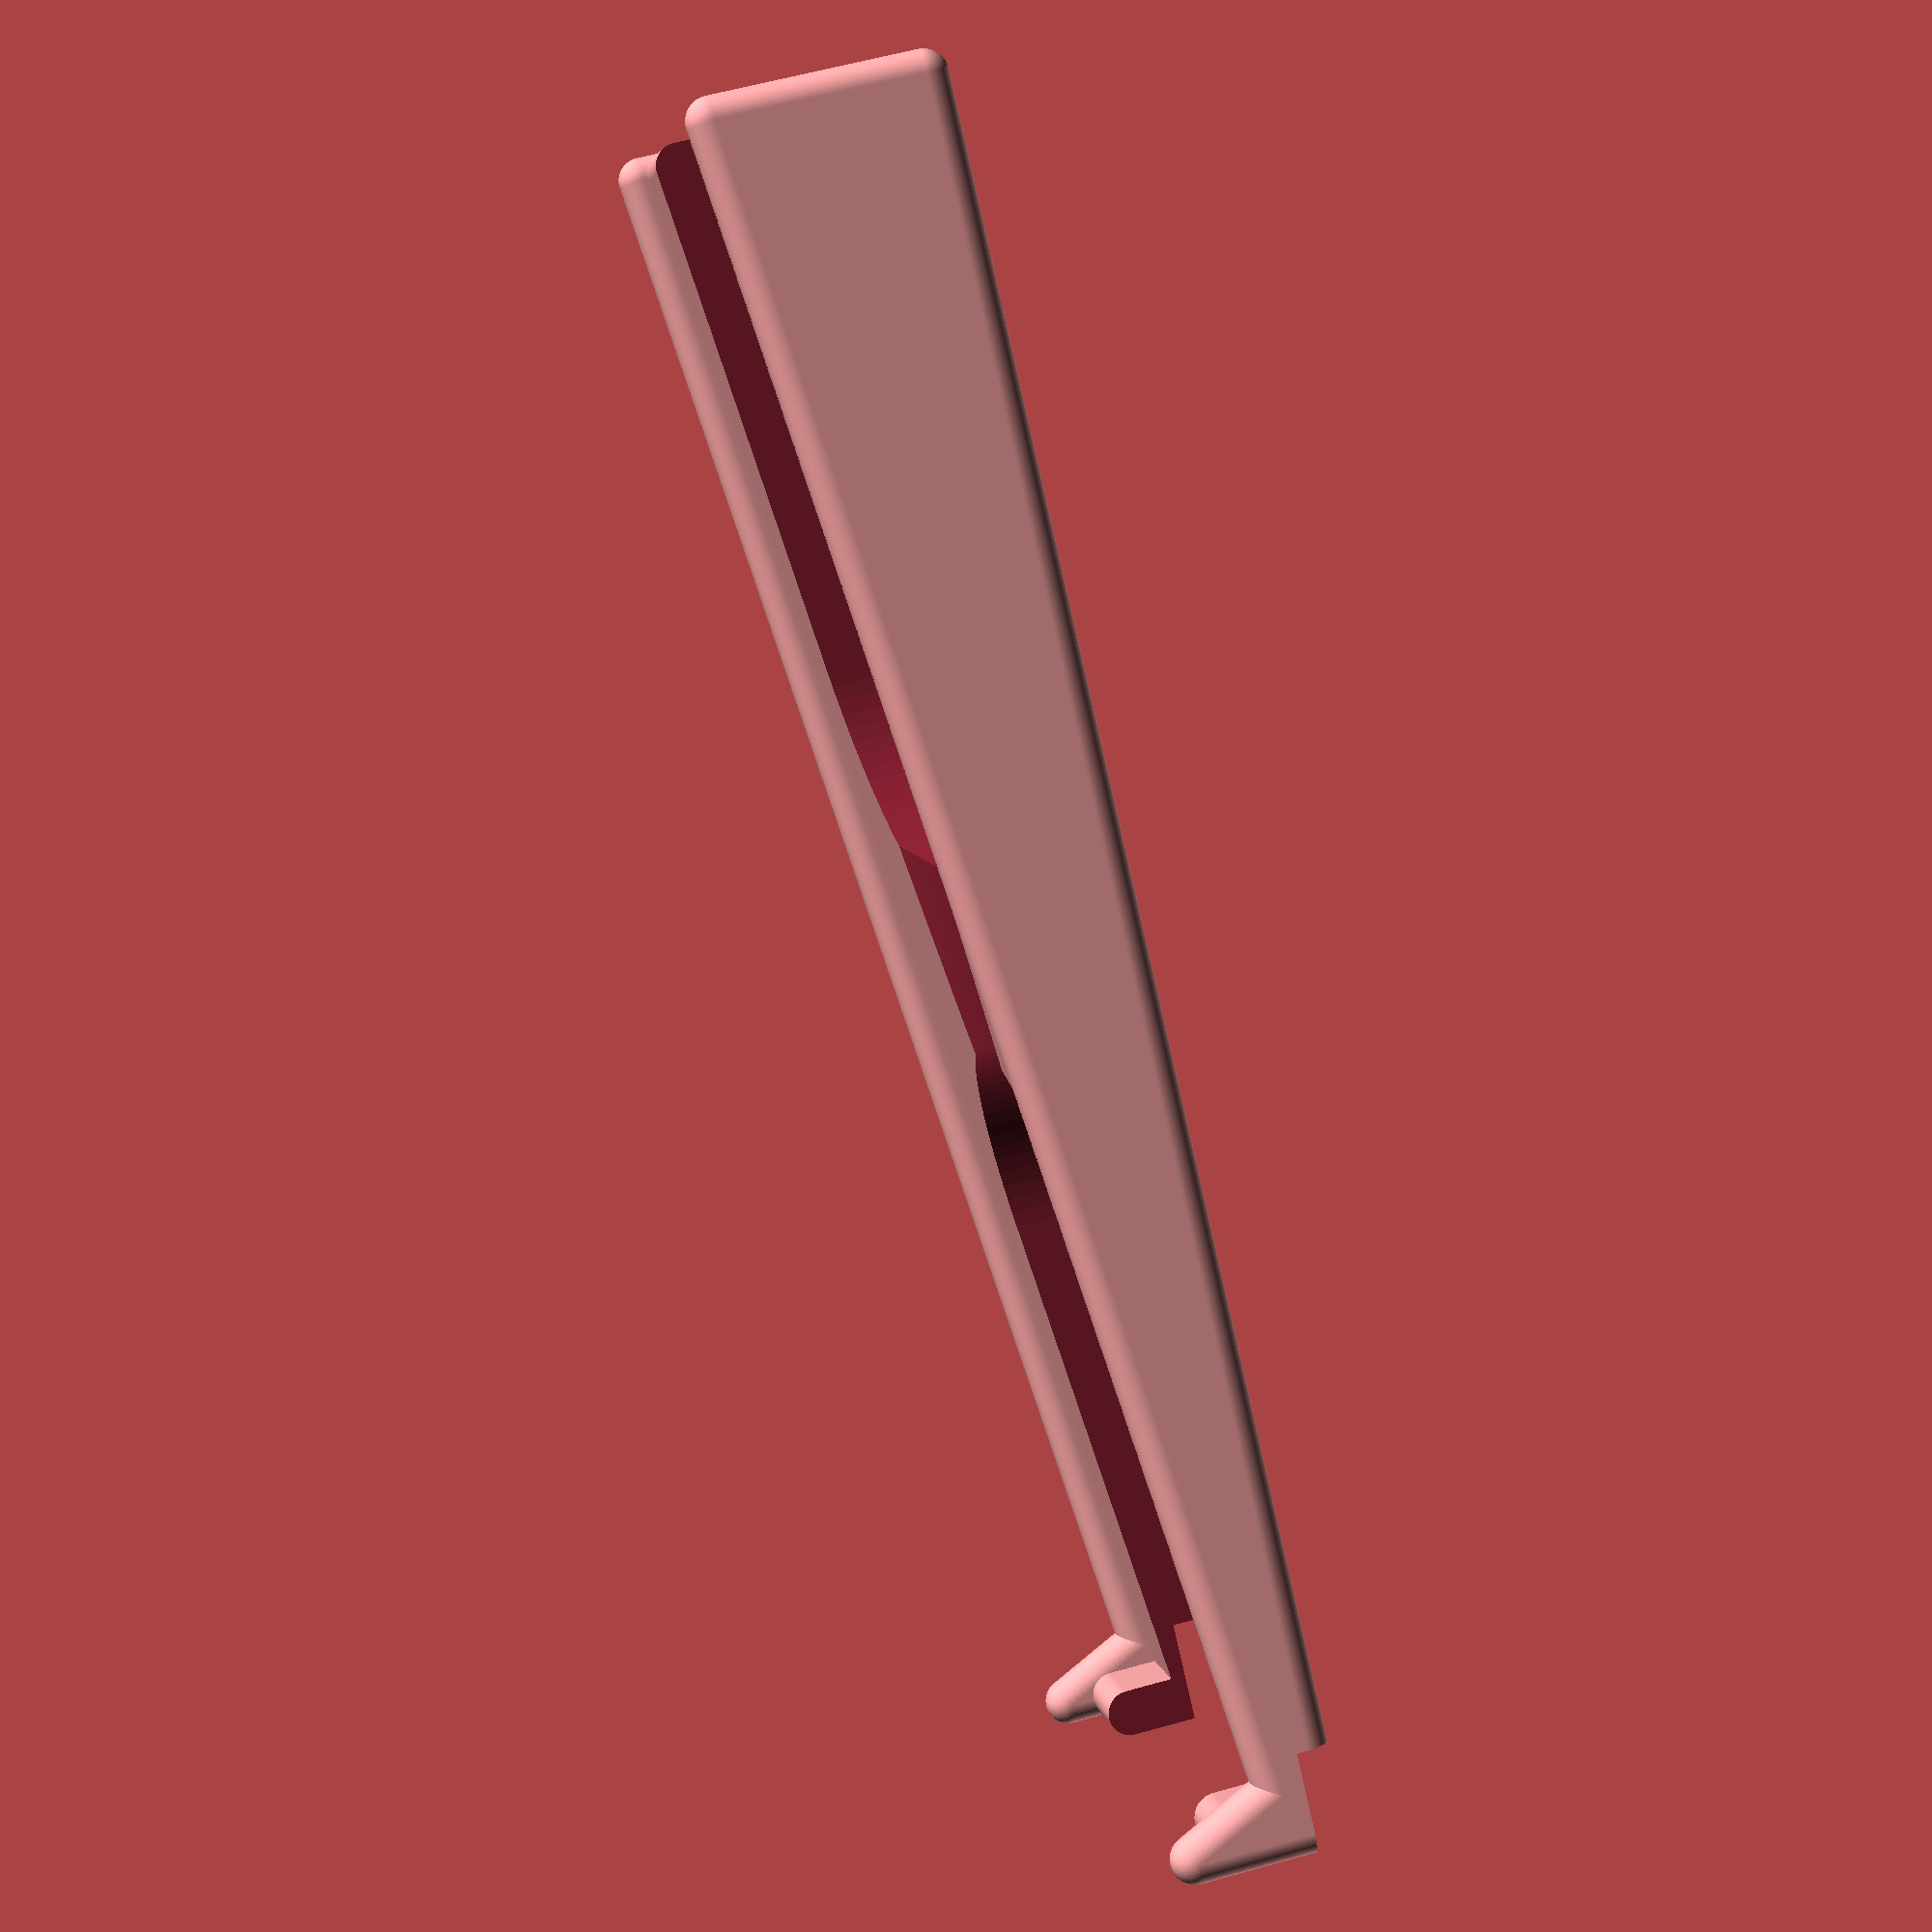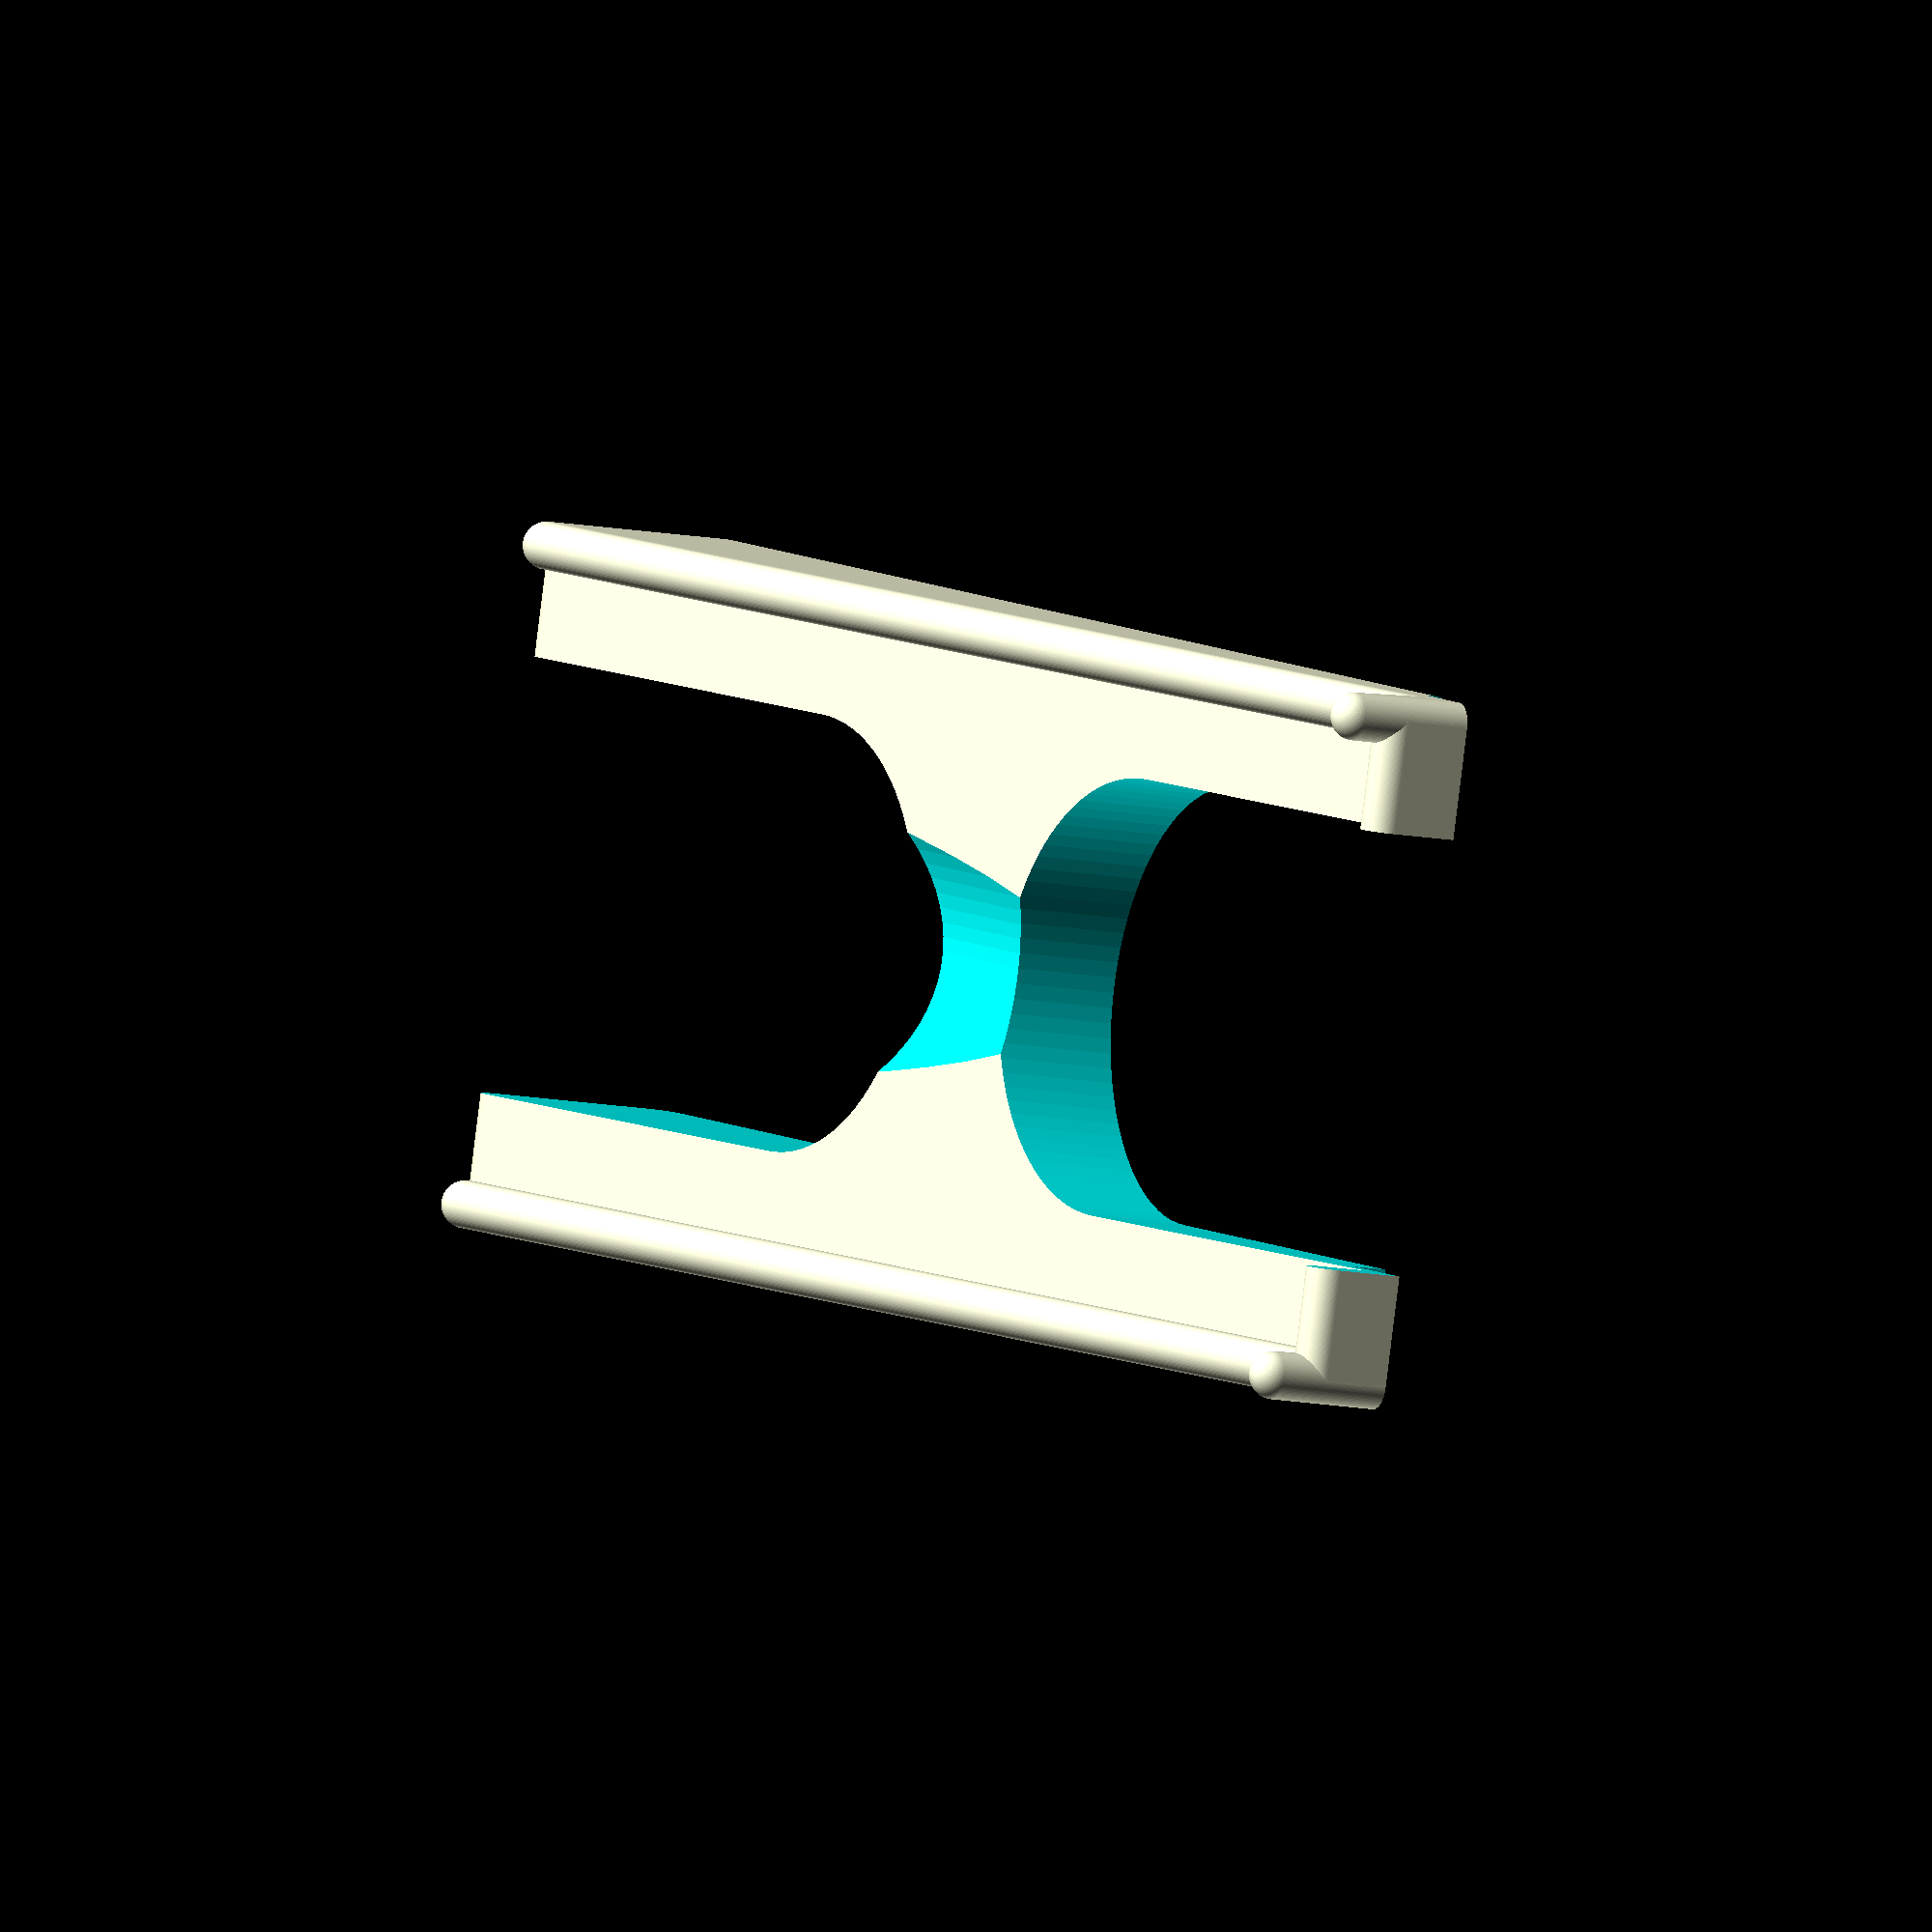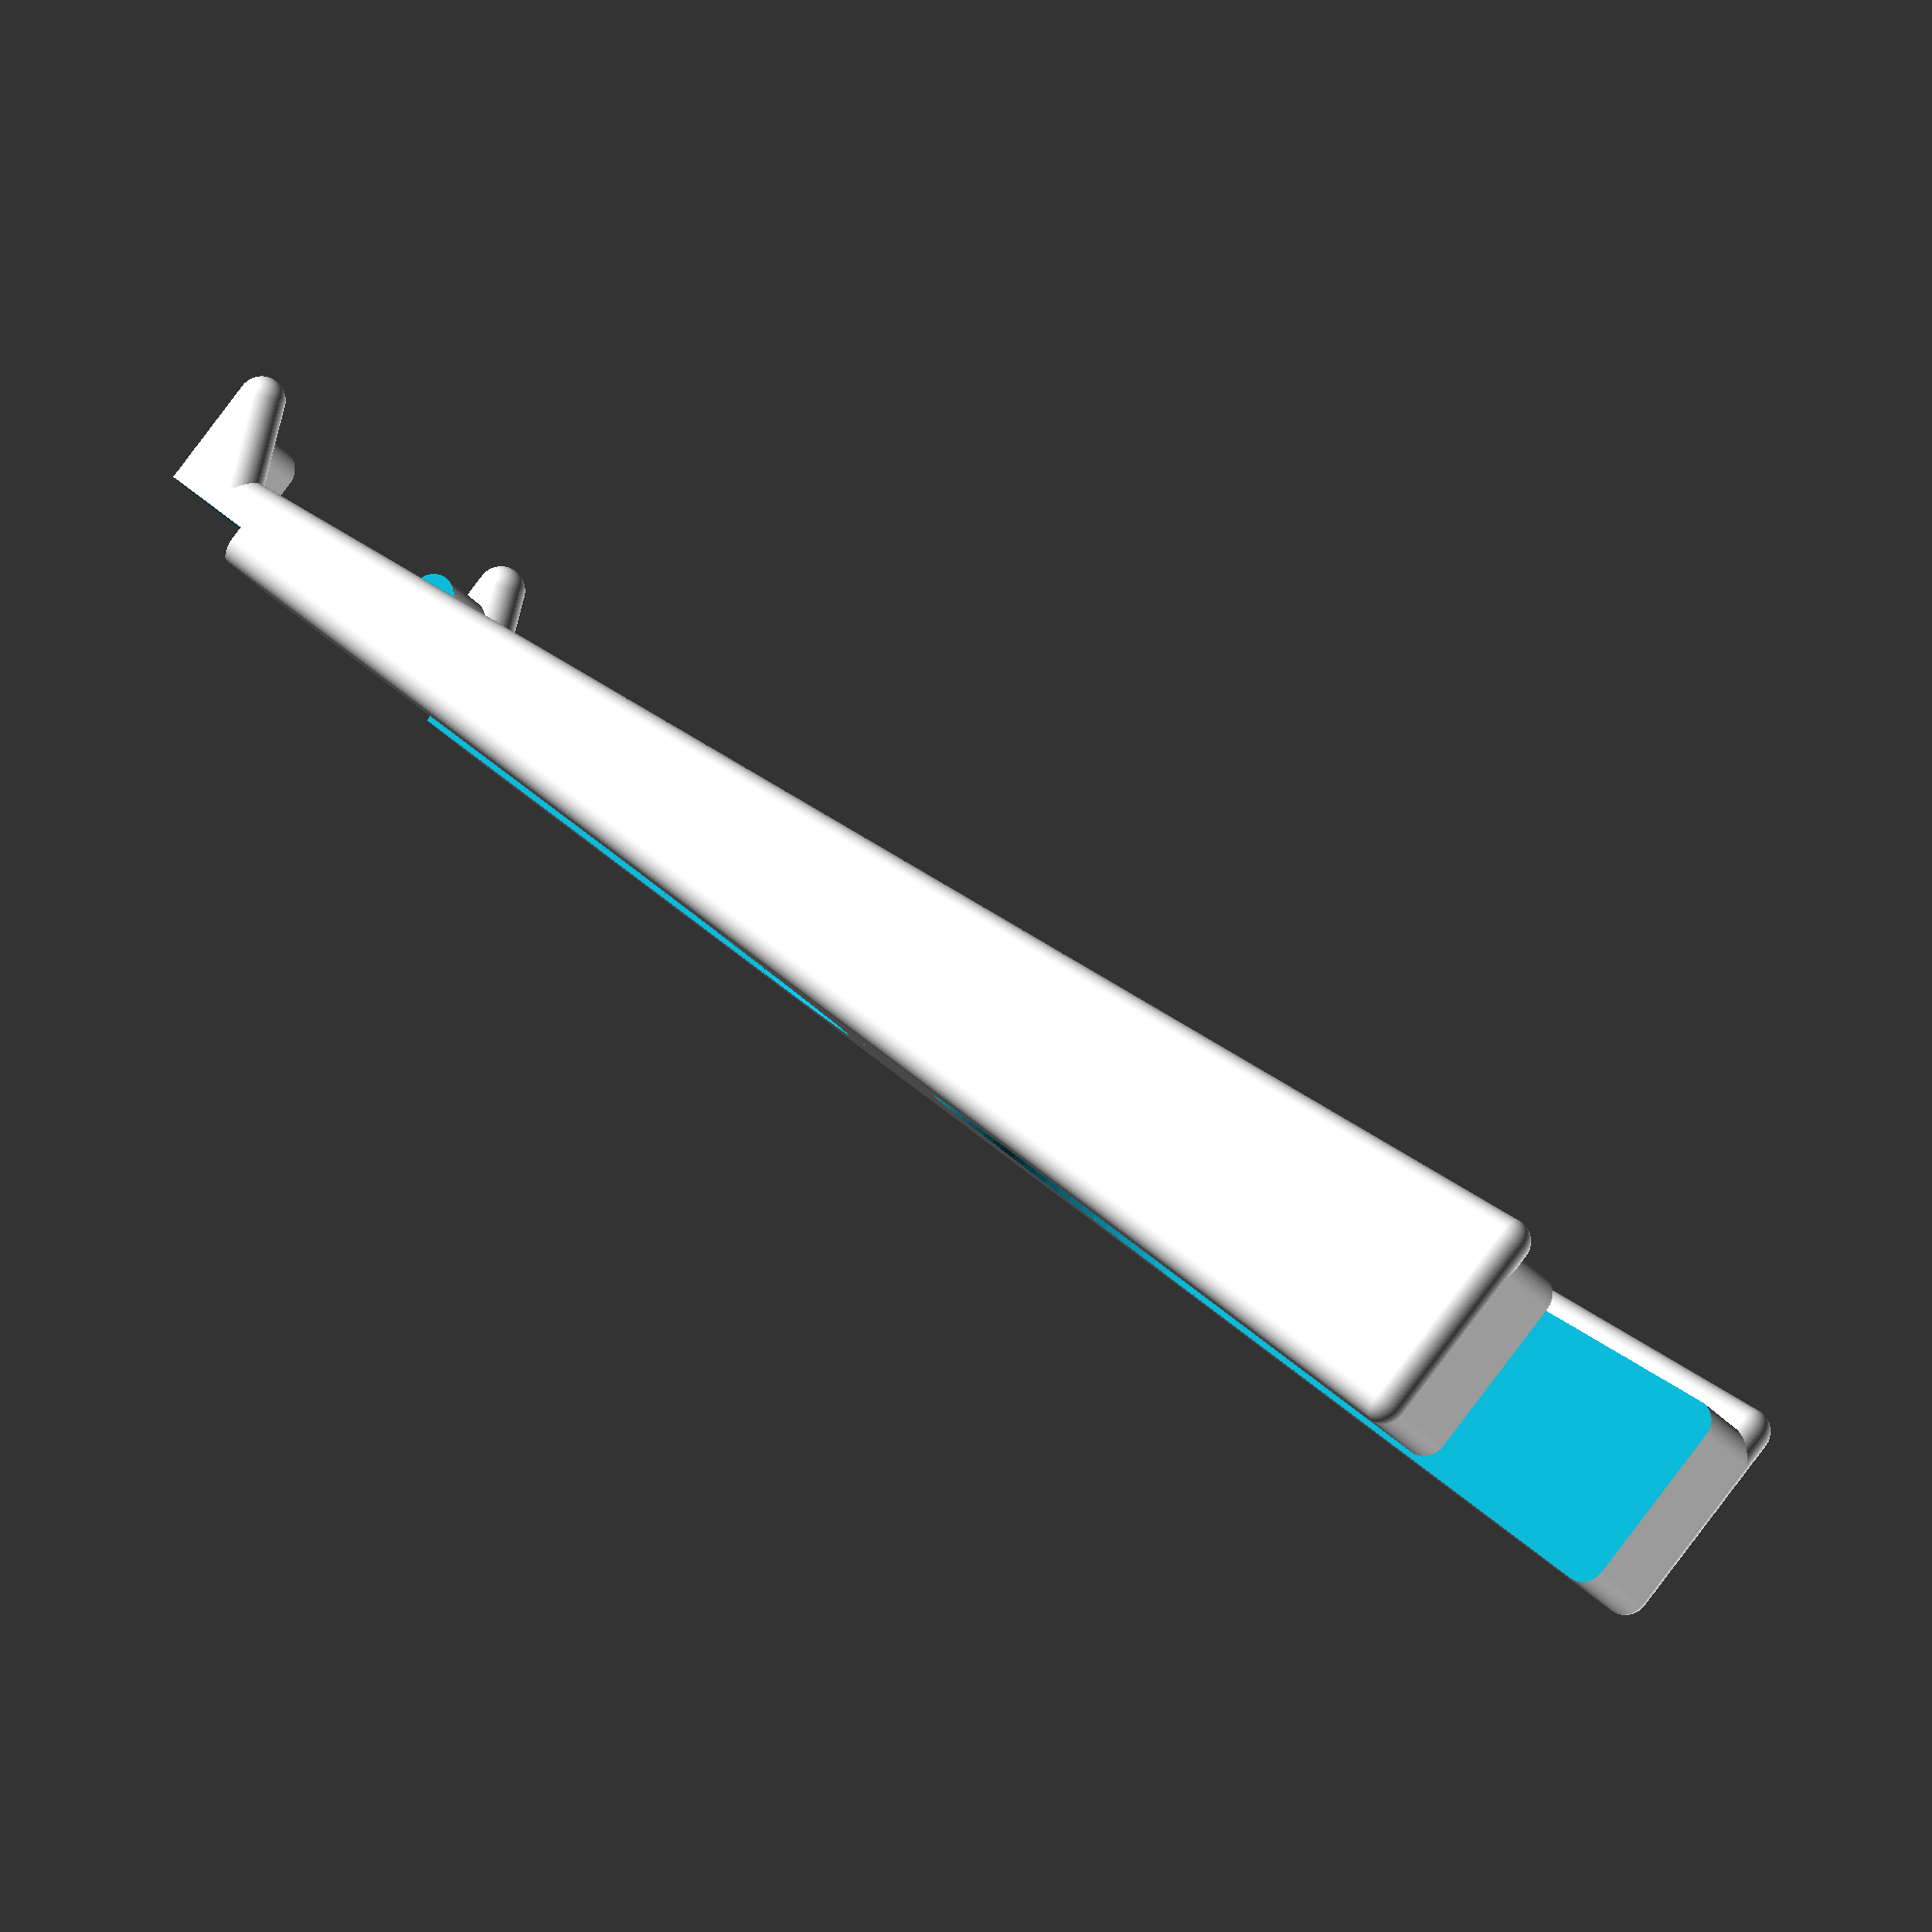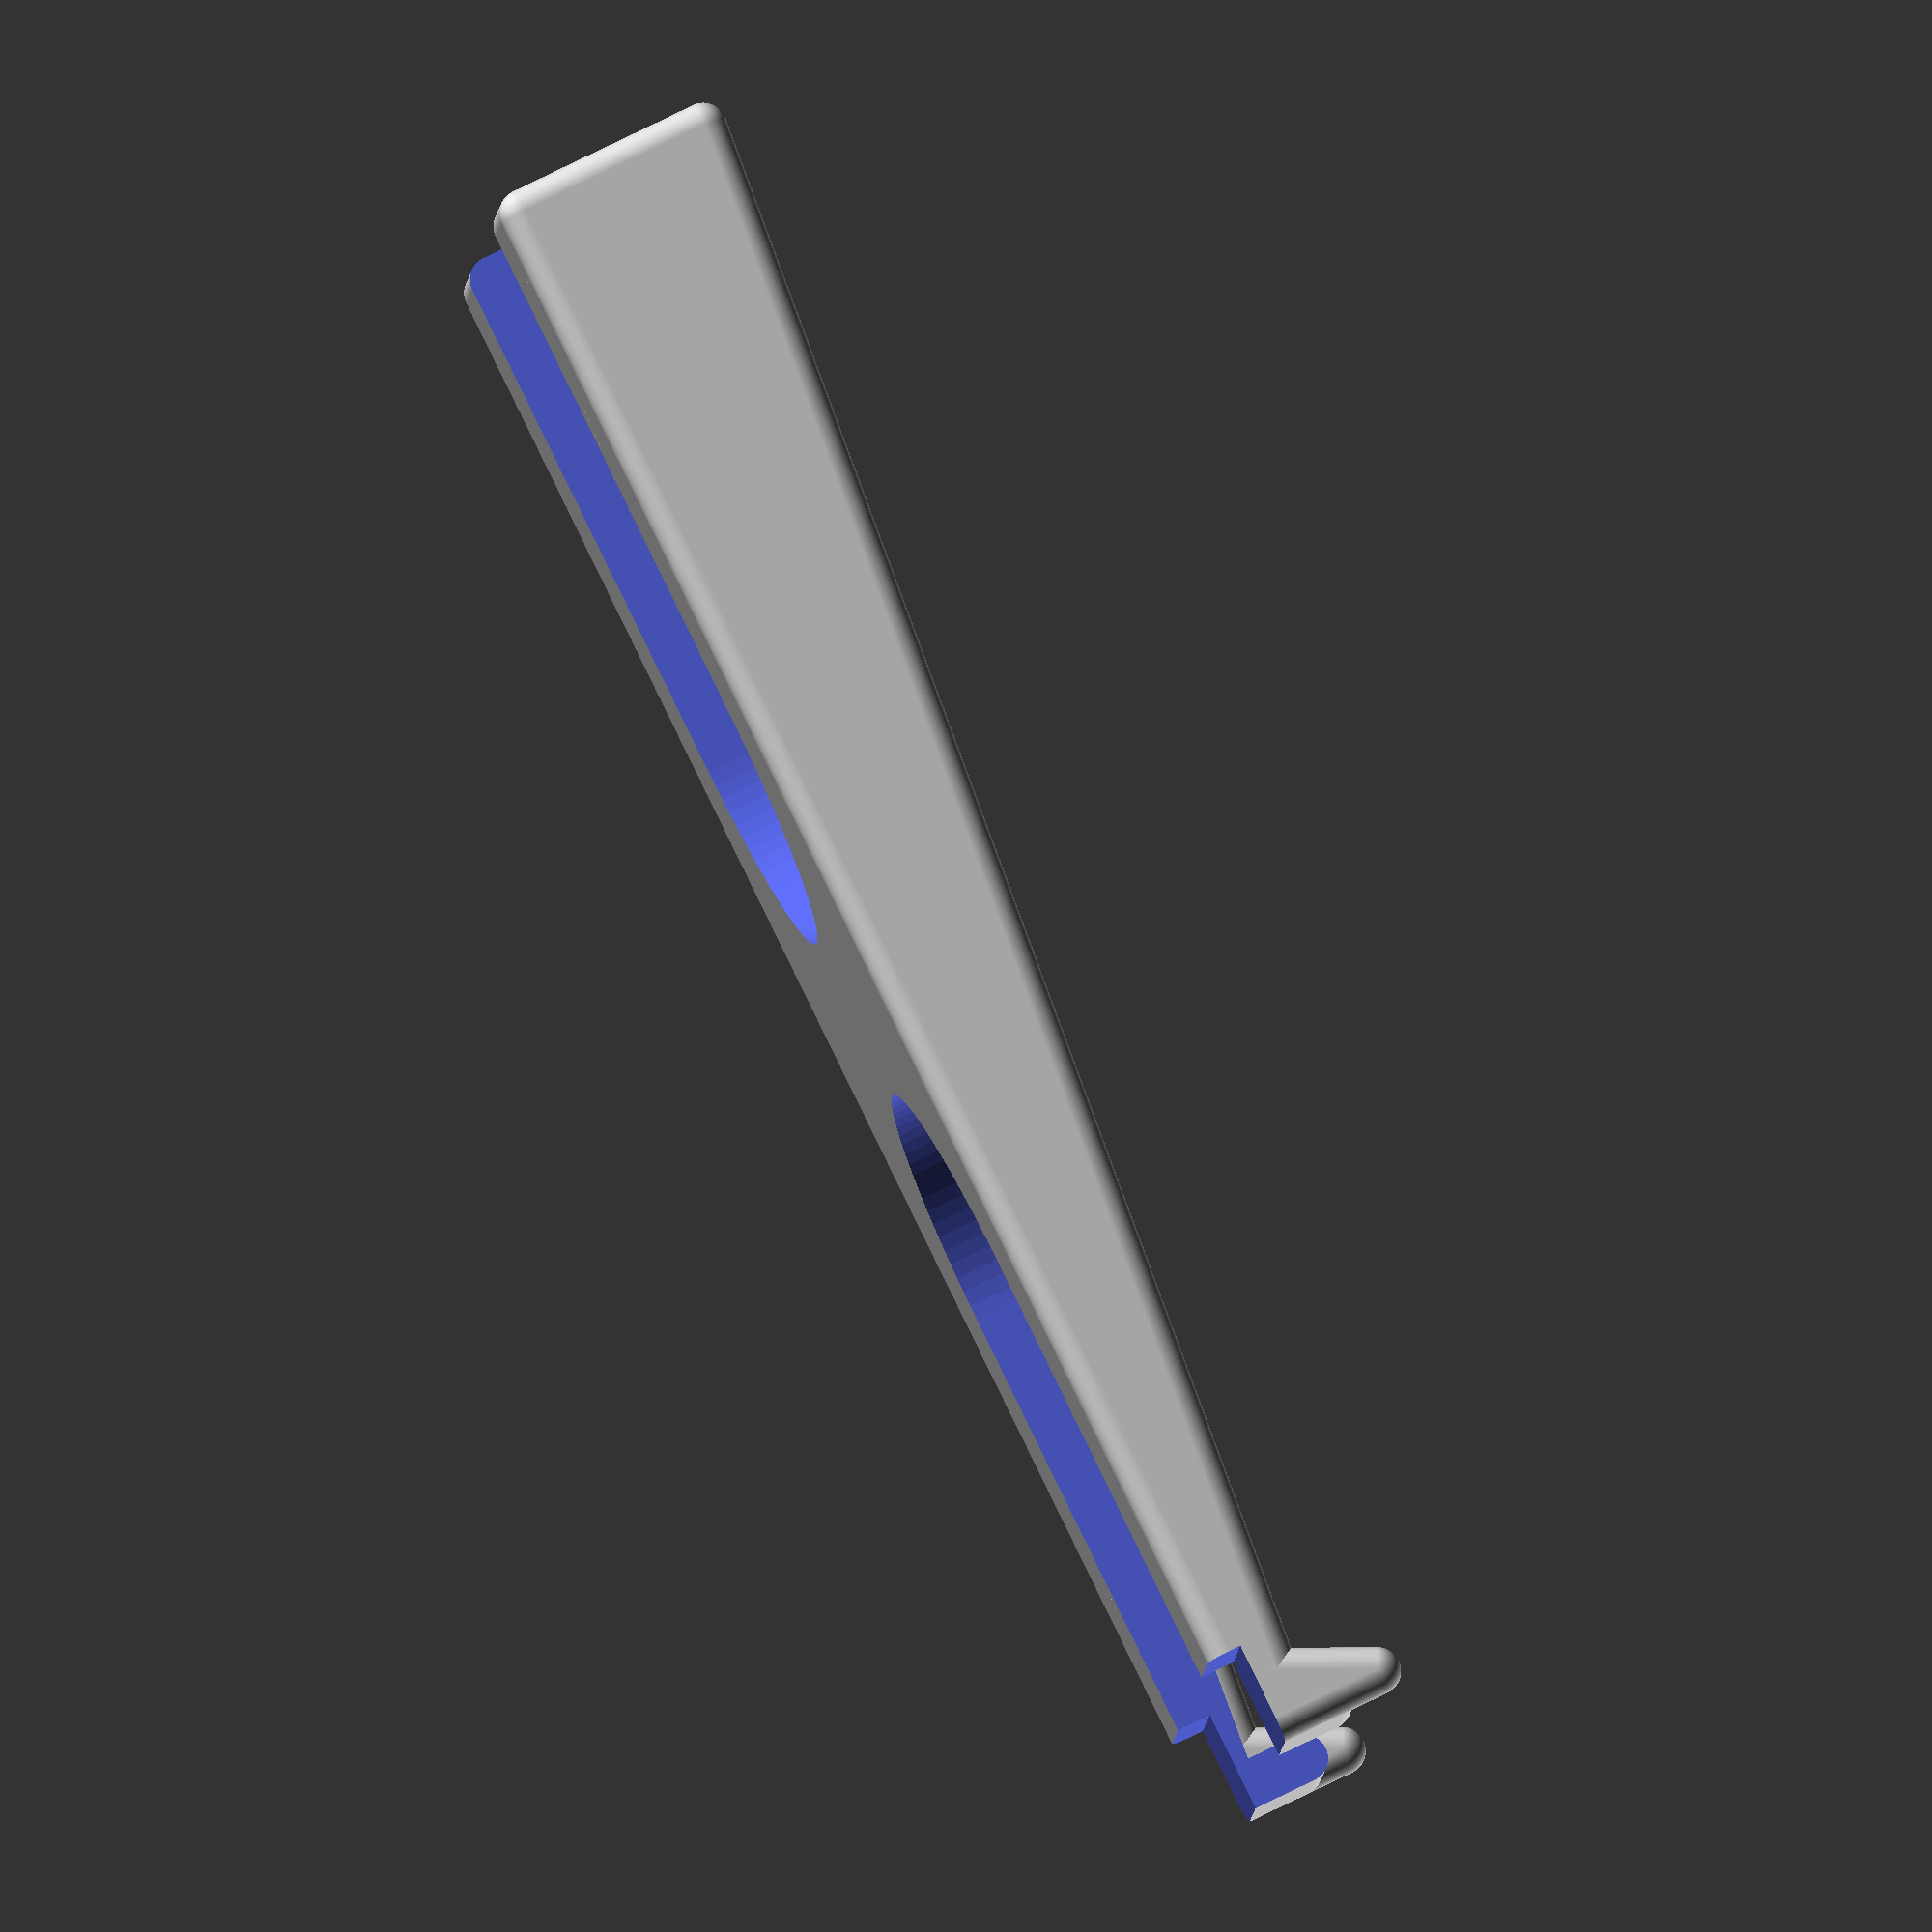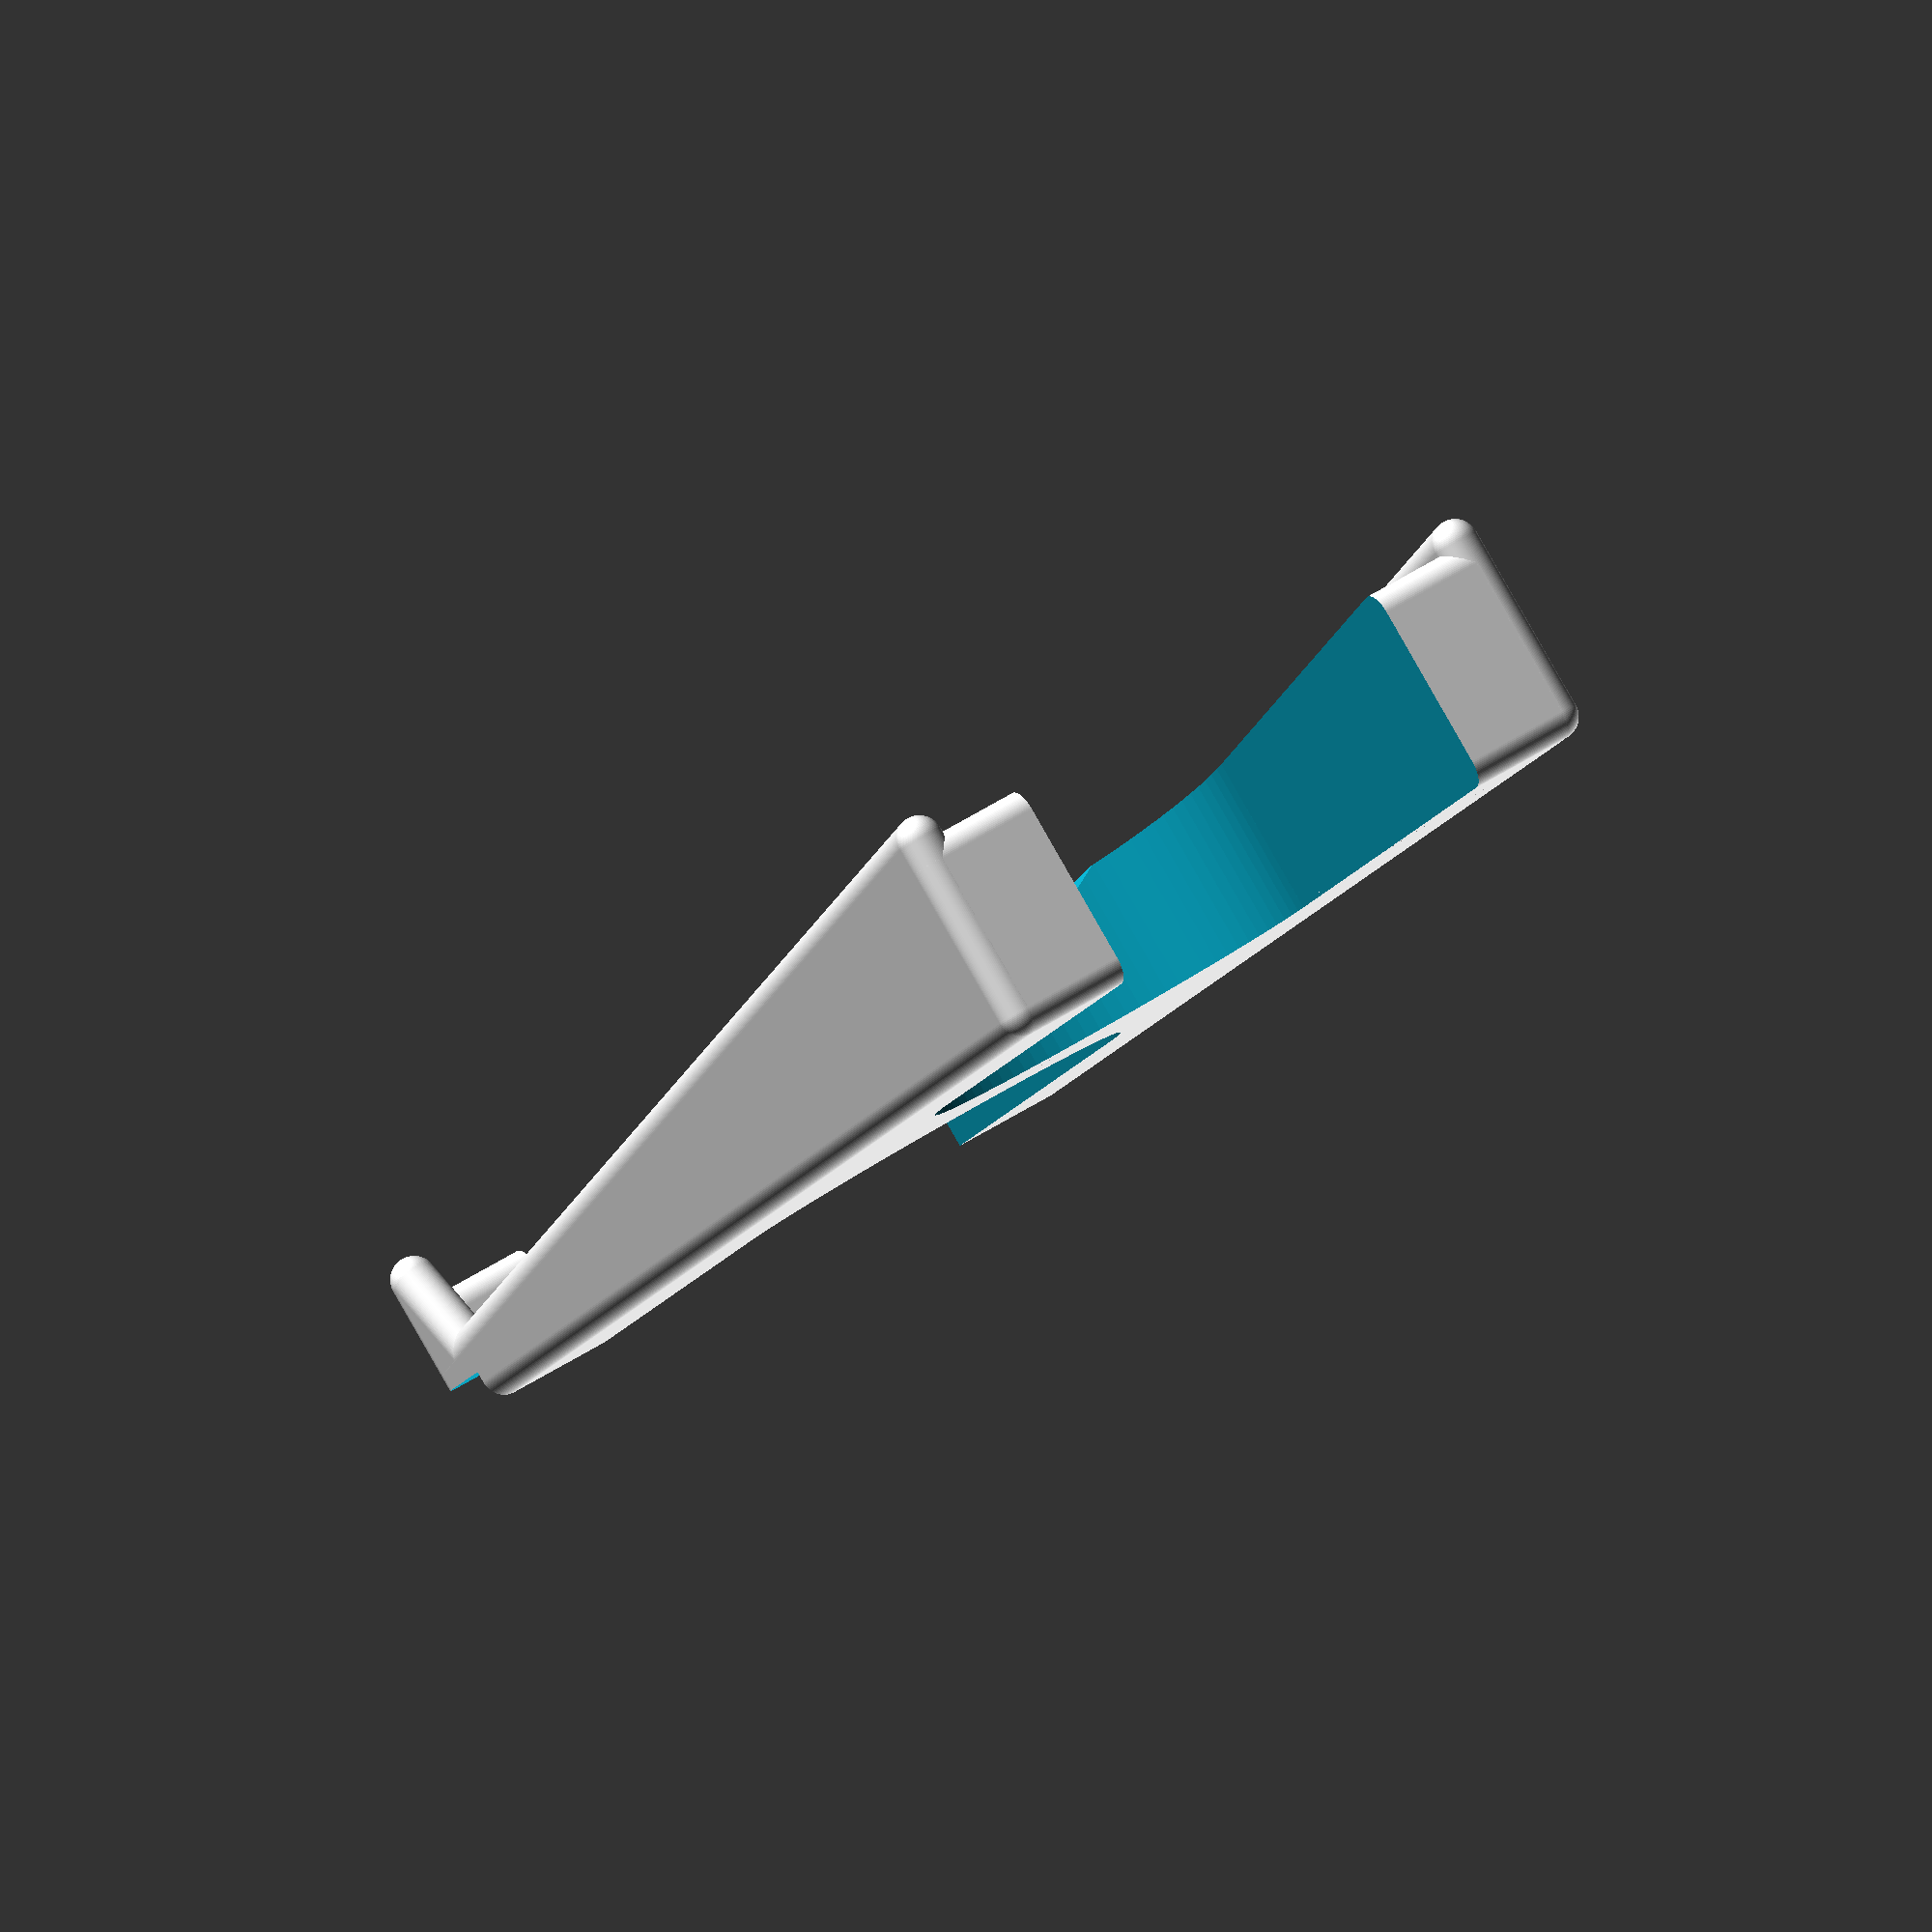
<openscad>

//
// canslope.scad

// unit is mm

o2 = 0.2;
$fn = 90;

can_height = 122;
can_diameter = 66;
can_base_diameter = 52;

can_height_two = 116;

slope_length = 295;
slope_height = 30;
x_margin = 3;
//alpha = atan(slope_height / slope_length);

//side_thickness = 4.2;
//node_diameter= 14;
//axis_diameter= 10;

ball_radius = 4.2;
br = ball_radius;
sl2 = slope_length / 2;
ch2 = can_height_two / 2;
sh = slope_height;
//cdi = can_diameter - can_base_diameter;
cdi = 14 - 9;


difference() {

  union() {
    hull() {

      // floor
      translate([ -ch2, +sl2, 0 ]) sphere(r=br);
      translate([ +ch2, +sl2, 0 ]) sphere(r=br);
      translate([ -ch2, -sl2, 0 ]) sphere(r=br);
      translate([ +ch2, -sl2, 0 ]) sphere(r=br);

      // slope
      translate([ -ch2, +sl2, sh ]) sphere(r=br);
      translate([ +ch2, +sl2, sh ]) sphere(r=br);
      translate([ -ch2, -sl2, 0 ]) sphere(r=br);
      translate([ +ch2, -sl2, 0 ]) sphere(r=br);
    }
    hull() {
      cd2 = can_diameter / 3;
      translate([ -ch2, -sl2, 0 ]) sphere(r=br);
      translate([ -ch2, -sl2 * 0.93, 0 ]) sphere(r=br);
      translate([ -ch2, -sl2, cd2 ]) sphere(r=br);
    }
    hull() {
      cd2 = can_diameter / 3;
      translate([ +ch2, -sl2, 0 ]) sphere(r=br);
      translate([ +ch2, -sl2 * 0.93, 0 ]) sphere(r=br);
      translate([ +ch2, -sl2, cd2 ]) sphere(r=br);
    }
    hull() {
      //cd3 = can_diameter / 4.5;
      cd3 = 13.5;
      translate([ -ch2, -sl2, 0 ]) sphere(r=br);
      translate([ -ch2, -sl2, cd3 ]) sphere(r=br);
      translate([ +ch2, -sl2, 0 ]) sphere(r=br);
      translate([ +ch2, -sl2, cd3 ]) sphere(r=br);
    }
    hull() {
      translate([ -ch2, +sl2, 0 ]) sphere(r=br);
      translate([ -ch2, -sl2, 0 ]) sphere(r=br);
      translate([ -ch2, -sl2, cdi ]) sphere(r=br);
      translate([ -ch2, +sl2, sh + cdi ]) sphere(r=br);
    }
    hull() {
      translate([ +ch2, +sl2, 0 ]) sphere(r=br);
      translate([ +ch2, -sl2, 0 ]) sphere(r=br);
      translate([ +ch2, -sl2, cdi ]) sphere(r=br);
      translate([ +ch2, +sl2, sh + cdi ]) sphere(r=br);
    }
  }

  hr = can_height * 0.63;
  dy = 15;
  hh = slope_height * 3;

  translate([ 0, - hr / 2 - dy, 0 ])
    cylinder(d=hr, h=hh, center=true);
  translate([ 0, - hr * 1.5 - dy, 0 ])
    cube([ hr, hr * 2, hh ], center=true);
  translate([ 0, + hr / 2 + dy, 0 ])
    cylinder(d=hr, h=hh, center=true);
  translate([ 0, + hr * 1.5 + dy, 0 ])
    cube([ hr, hr * 2, hh ], center=true);

  tr = can_diameter * 0.56;
    //
  translate([ 0, 0, tr * 1.4 ])
    rotate([ 90, 0, 0 ])
      cylinder(r=tr, h=slope_length * 1.2, center=true);

  //ar = can_diameter * 0.50;
  //  //
  //translate([ 0, slope_length * 0.35, 0 ])
  //  rotate([ 0, 90, 0 ])
  //    cylinder(r=ar, h=can_height * 1.2, center=true);

  xs = 20;
    //
  translate([ 0, - 0.5 * slope_length + 0.2 * xs, - 0.4 * xs ])
    cube([ can_height * 1.2, xs, xs ], center=true);

  //hside = 200; // halfer side
  //  //
  //translate([ 0, 100, 0 ])
  //  cube([ hside, hside, hside ], center=true);
}


//module can() {
//  rotate([ 0, 90, 0 ]) cylinder(d=can_diameter, h=can_height, center=true);
//}
//cd = can_diameter;
//yy = cd / 6.3;
//#translate([ 0, yy + -2 * cd, cd * 0.70 ]) can();
//#translate([ 0, yy + -1 * cd, cd * 0.85 ]) can();
//#translate([ 0, yy +  0 * cd, cd * 1.00 ]) can();
//#translate([ 0, yy +  1 * cd, cd * 1.15 ]) can();
//#translate([ 0, yy +  2 * cd, cd * 1.30 ]) can();


</openscad>
<views>
elev=300.2 azim=305.8 roll=74.0 proj=p view=wireframe
elev=11.2 azim=285.6 roll=62.9 proj=o view=wireframe
elev=270.8 azim=296.9 roll=217.2 proj=o view=solid
elev=103.1 azim=263.1 roll=296.2 proj=o view=wireframe
elev=92.4 azim=158.3 roll=29.8 proj=o view=wireframe
</views>
